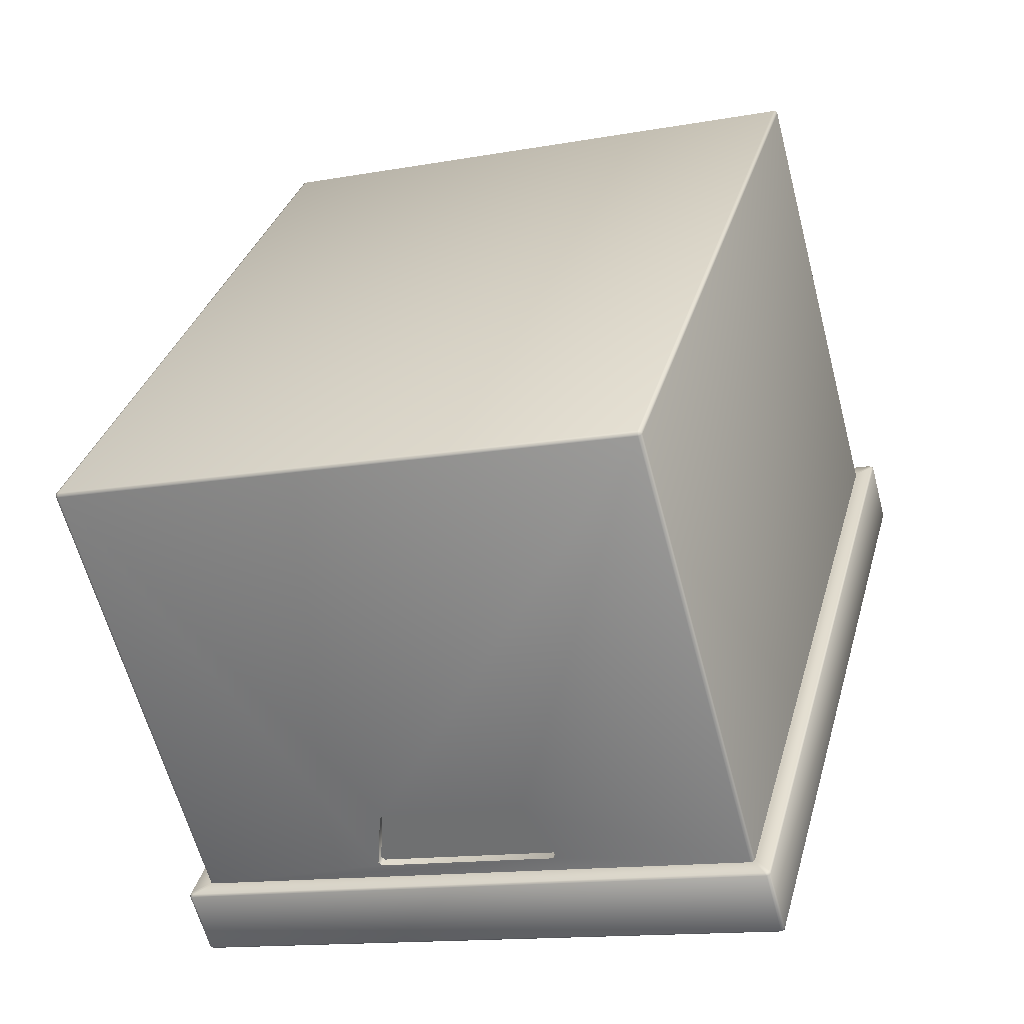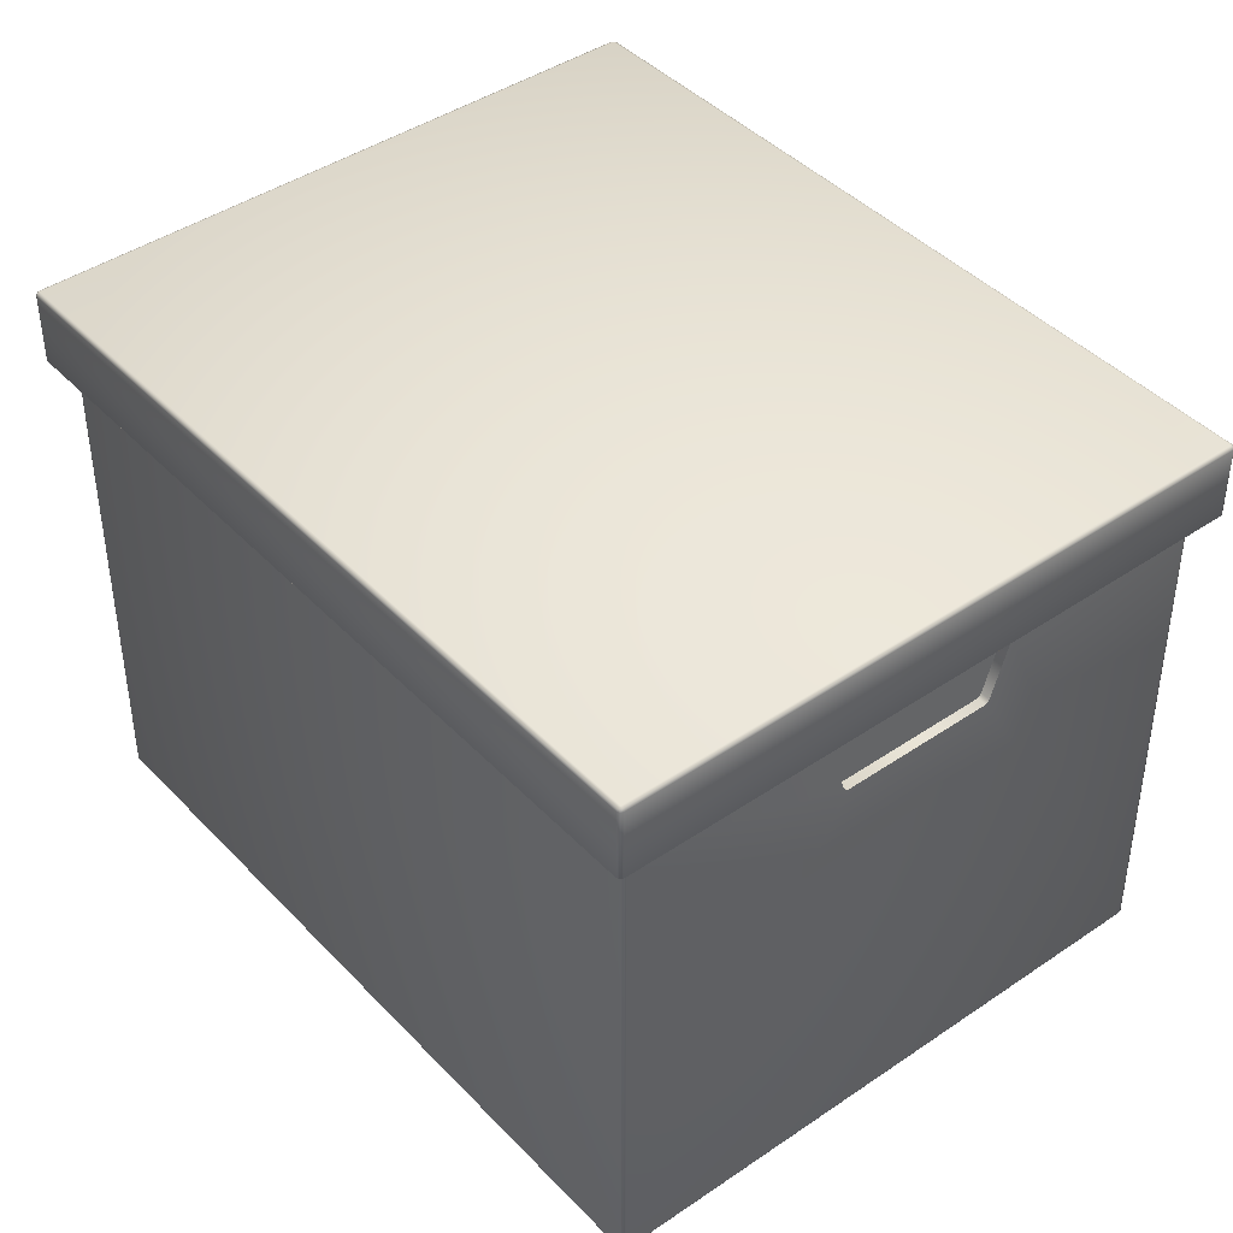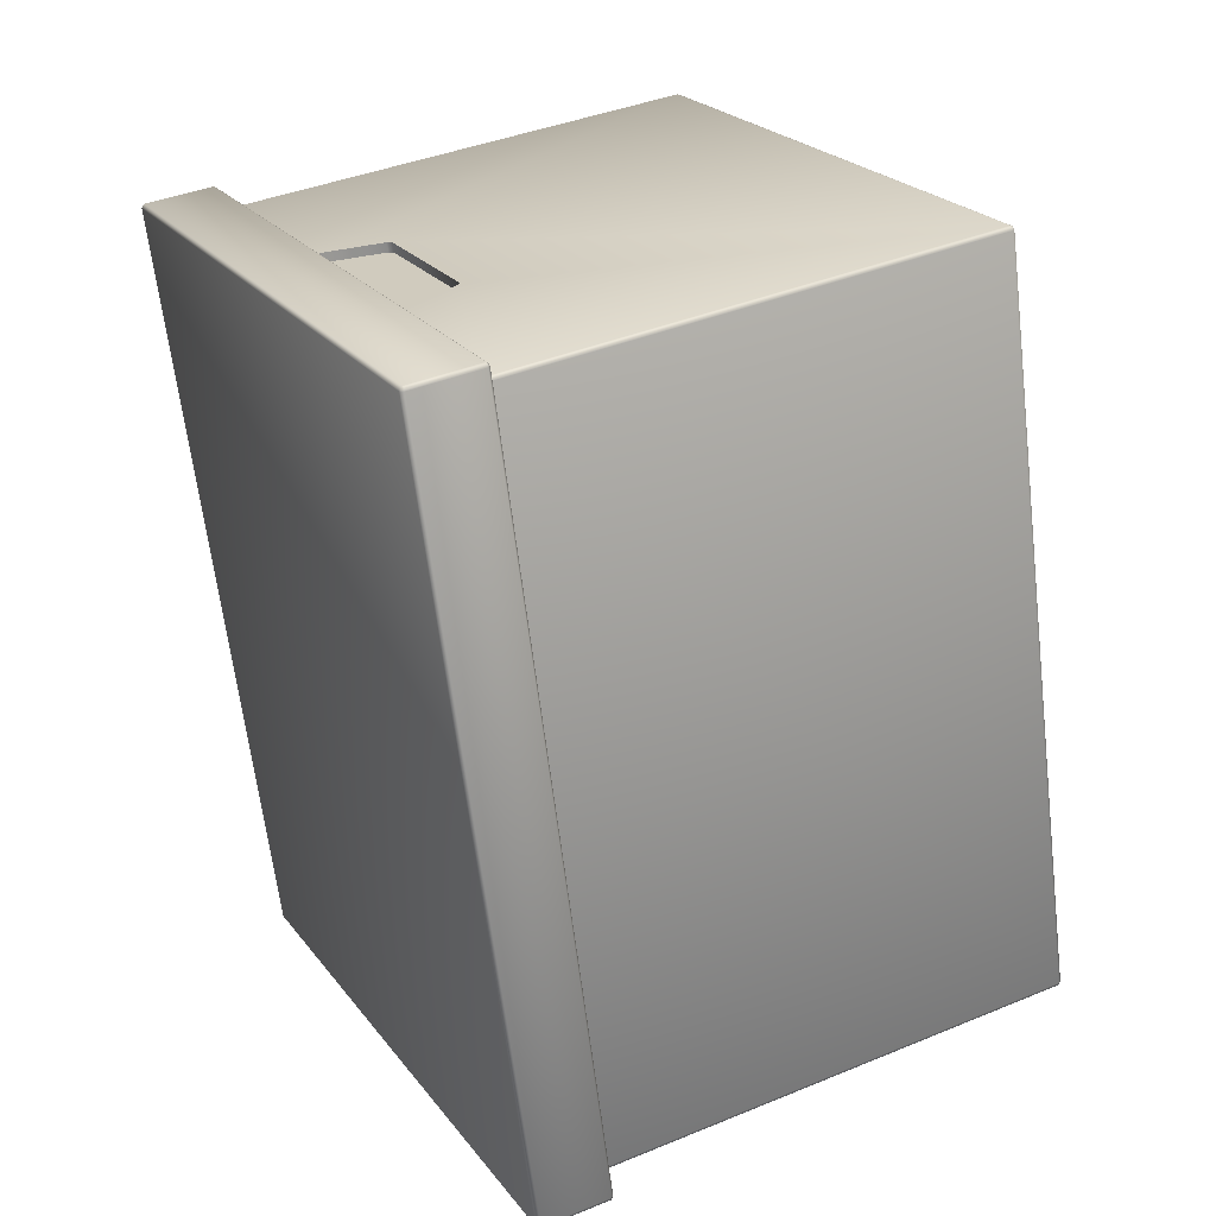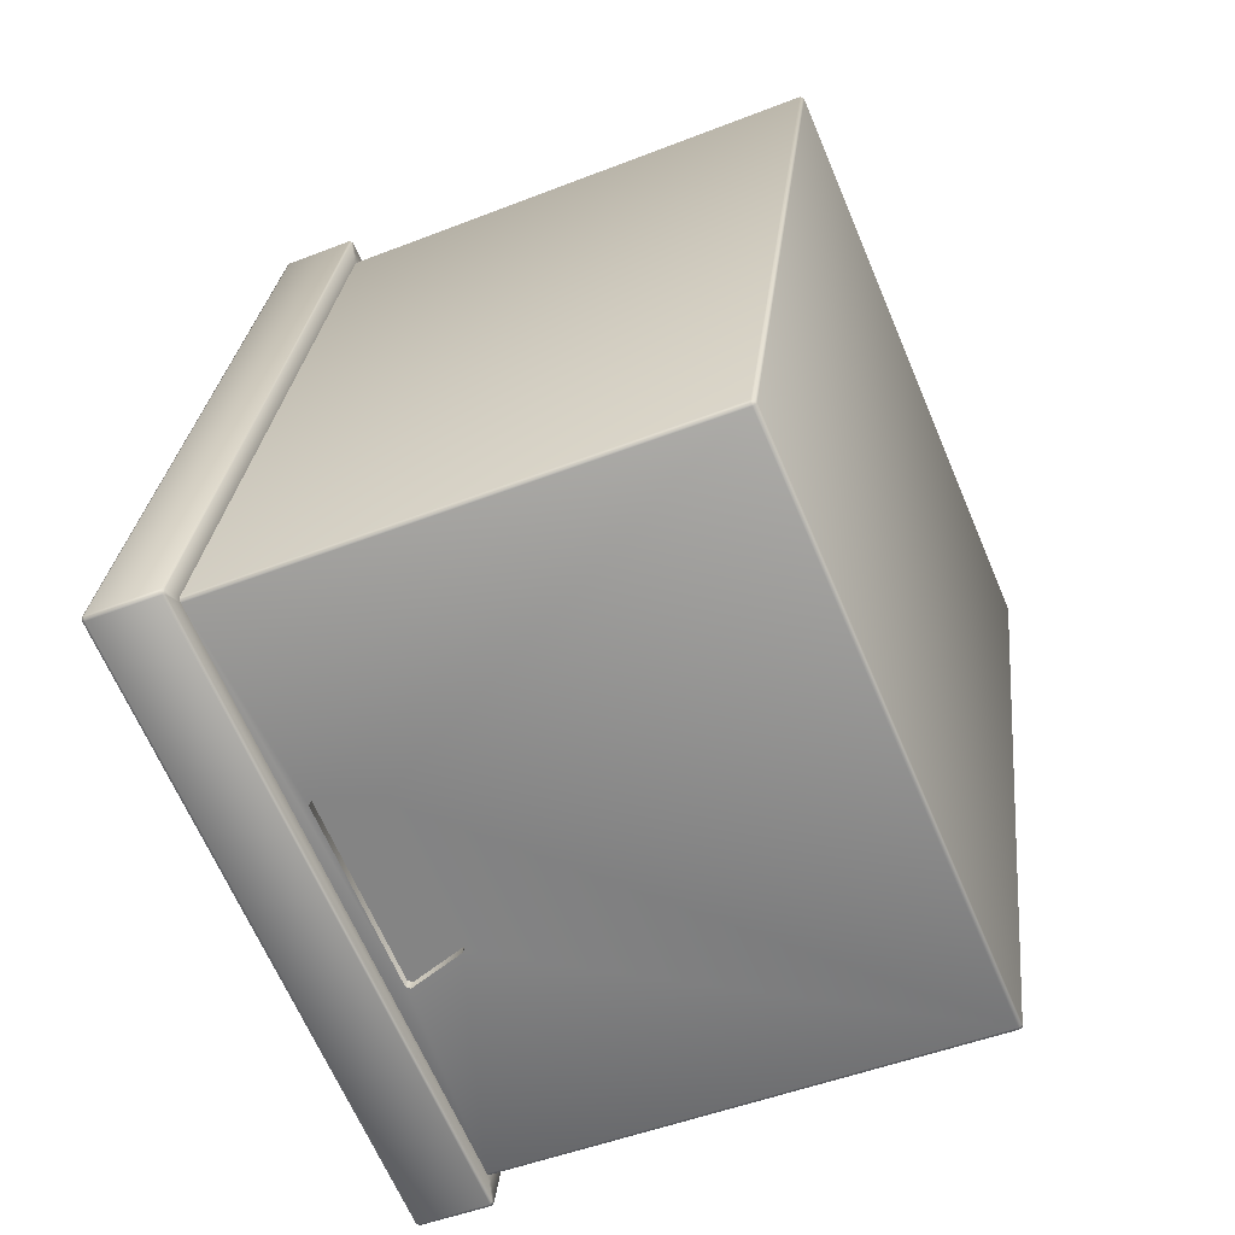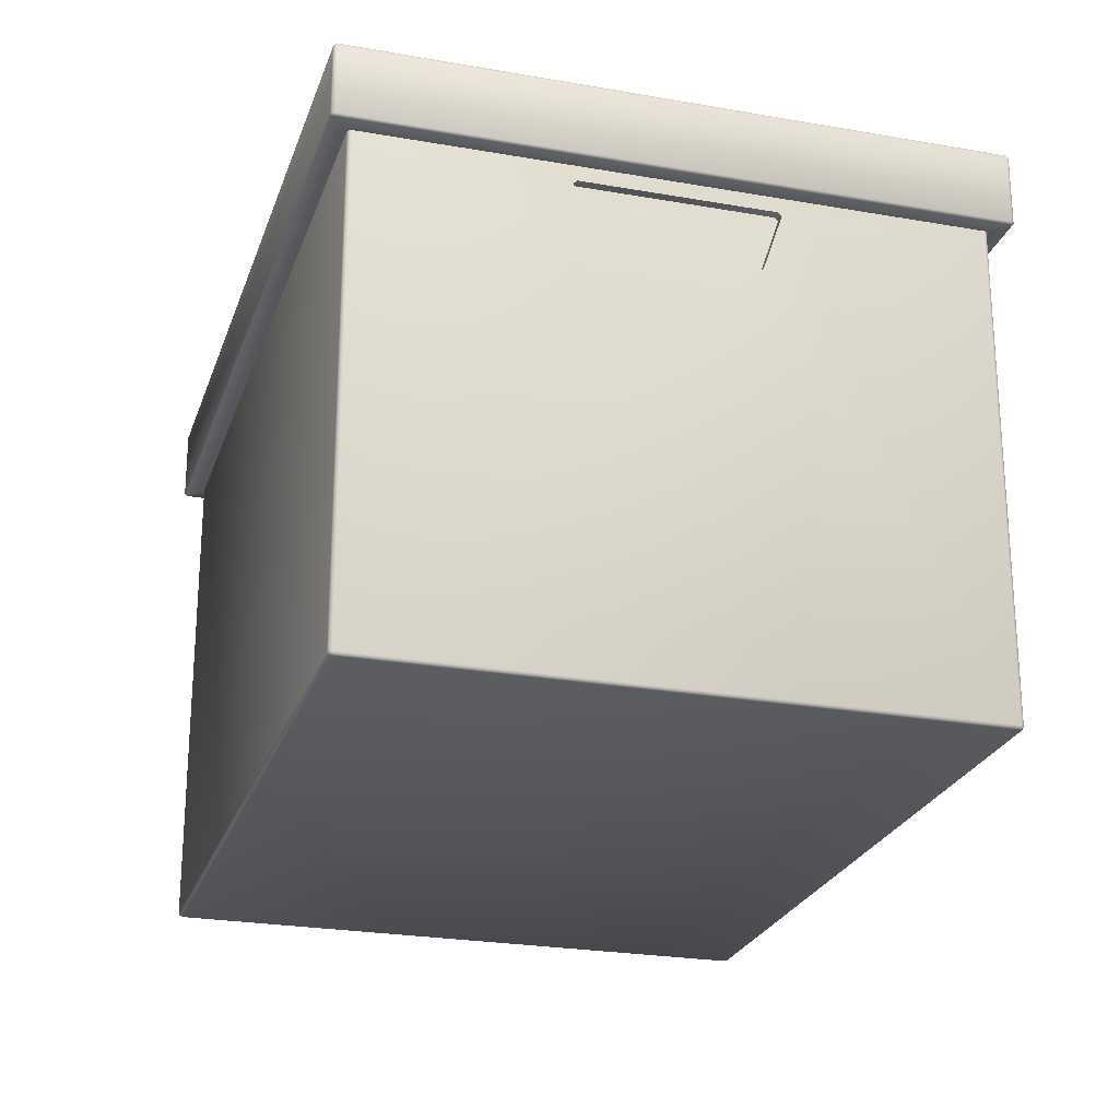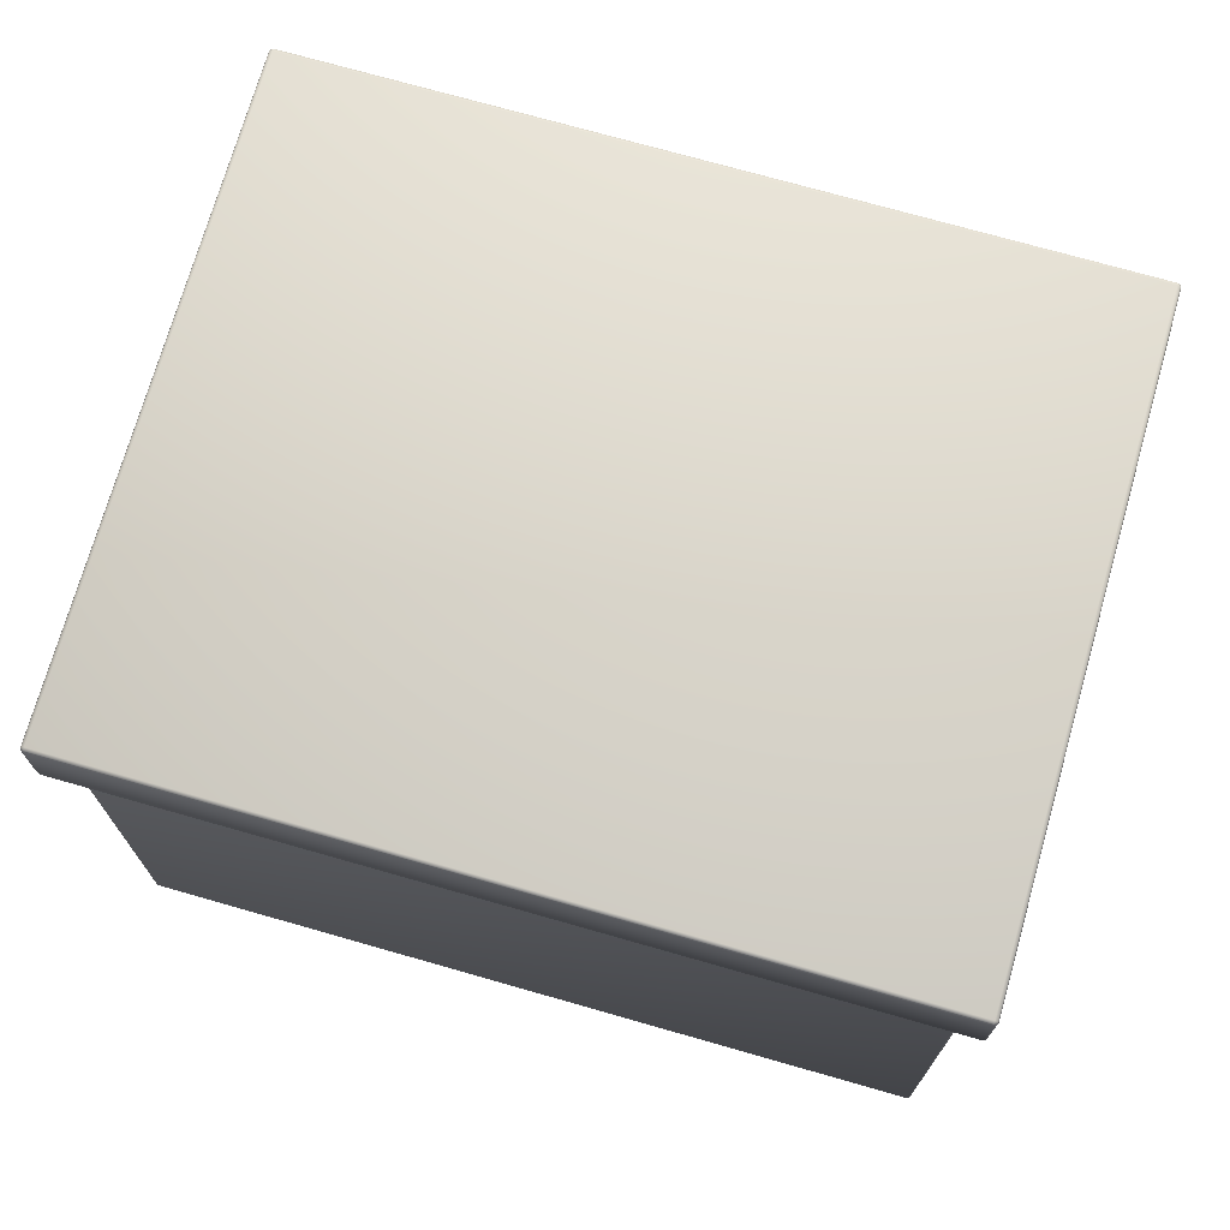
<metadata>
{"format":"obj","ext":"obj","renderer":"f3d","projection":"perspective","resolution":1024,"background":"white","views":[{"elev":-61.4,"azim":14.7,"up":"+Z"},{"elev":42.6,"azim":-24.1,"up":"+Y"},{"elev":39.0,"azim":-117.4,"up":"+Z"},{"elev":-48.3,"azim":-66.3,"up":"+Z"},{"elev":-24.2,"azim":178.8,"up":"+Y"},{"elev":72.7,"azim":-58.9,"up":"+Y"}]}
</metadata>
<code>
g default
v 233.4 45 85.93
v 233.5 44.7 86.22
v 231.6 0.3 85.16
v 231.5 2e-06 84.87
v 233.7 44.7 85.85
v 231.8 0.3 84.79
v 233.4 44.91 86.13
v 231.6 0.0879 85.08
v 233.6 44.91 85.87
v 231.7 0.0879 84.82
v 231.8 0.3 85.02
v 233.6 44.7 86.08
v 233.3 39 86.11
v 233.5 39 85.97
v 233.5 39 85.75
v 231.6 39 85.16
v 231.8 39 85.02
v 231.8 39 84.79
v 233.5 39.19 86.22
v 233.6 39.19 86.08
v 233.7 39.19 85.85
v 216.3 37.5 89.32
v 214.8 33 89.71
v 216 37.8 89.4
v 214.5 32.7 89.79
v 216.1 37.5 88.59
v 214.6 33 88.99
v 215.8 37.8 88.67
v 214.3 32.7 89.07
v 184.7 45 99.1
v 184.8 44.7 99.39
v 185.9 0.3 97.55
v 185.8 2e-06 97.26
v 184.4 44.7 99.18
v 185.5 0.3 97.34
v 184.8 44.91 99.31
v 185.8 0.0879 97.47
v 184.5 44.91 99.16
v 185.6 0.0879 97.32
v 185.6 0.3 97.52
v 184.6 44.7 99.36
v 184.9 39 99.21
v 184.7 39 99.18
v 184.5 39 99
v 185.9 39 97.55
v 185.6 39 97.52
v 185.5 39 97.34
v 184.8 39.19 99.39
v 184.6 39.19 99.36
v 184.4 39.19 99.18
v 201.2 37.5 93.4
v 202.7 33 93
v 201.5 37.8 93.32
v 202.9 32.7 92.93
v 201 37.5 92.67
v 202.5 33 92.28
v 201.3 37.8 92.59
v 202.8 32.7 92.2
v 217.1 45 25.7
v 217 44.7 25.41
v 215.9 0.3 27.25
v 216 -2e-06 27.54
v 217.4 44.7 25.62
v 216.3 0.3 27.46
v 217 44.91 25.49
v 216 0.0879 27.33
v 217.3 44.91 25.64
v 216.2 0.0879 27.48
v 216.2 0.3 27.28
v 217.2 44.7 25.44
v 216.9 39 25.59
v 217.1 39 25.62
v 217.3 39 25.8
v 215.9 39 27.25
v 216.2 39 27.28
v 216.3 39 27.46
v 217 39.19 25.41
v 217.2 39.19 25.44
v 217.4 39.19 25.62
v 200.6 37.5 31.4
v 199.1 33 31.8
v 200.3 37.8 31.48
v 198.9 32.7 31.87
v 200.8 37.5 32.13
v 199.3 33 32.52
v 200.5 37.8 32.21
v 199 32.7 32.6
v 168.4 45 38.87
v 168.3 44.7 38.58
v 170.2 0.3 39.64
v 170.3 -2e-06 39.93
v 168.1 44.7 38.95
v 170 0.3 40.01
v 168.4 44.91 38.67
v 170.2 0.0879 39.72
v 168.2 44.91 38.93
v 170.1 0.0879 39.98
v 170 0.3 39.78
v 168.2 44.7 38.72
v 168.5 39 38.69
v 168.3 39 38.83
v 168.3 39 39.05
v 170.2 39 39.64
v 170 39 39.78
v 170 39 40.01
v 168.3 39.19 38.58
v 168.2 39.19 38.72
v 168.1 39.19 38.95
v 185.5 37.5 35.48
v 187 33 35.09
v 185.8 37.8 35.4
v 187.3 32.7 35.01
v 185.7 37.5 36.21
v 187.2 33 35.81
v 186 37.8 36.13
v 187.5 32.7 35.73
g box01
f 1 7 9
f 9 12 5
f 12 9 7
f 7 2 12
f 8 4 10
f 11 10 6
f 10 11 8
f 3 8 11
f 16 17 14 13
f 16 3 11 17
f 17 18 15 14
f 17 11 6 18
f 19 20 12 2
f 19 13 14 20
f 20 21 5 12
f 20 14 15 21
f 22 23 3 16
f 26 22 24 28
f 27 23 22 26
f 29 25 23 27
f 28 29 27 26
f 16 24 22
f 3 23 25
f 36 30 38
f 41 38 34
f 38 41 36
f 31 36 41
f 33 37 39
f 39 40 35
f 40 39 37
f 37 32 40
f 46 45 42 43
f 32 45 46 40
f 47 46 43 44
f 40 46 47 35
f 49 48 31 41
f 42 48 49 43
f 50 49 41 34
f 43 49 50 44
f 52 51 45 32
f 51 55 57 53
f 52 56 55 51
f 54 58 56 52
f 58 57 55 56
f 53 45 51
f 52 32 54
f 65 59 67
f 70 67 63
f 67 70 65
f 60 65 70
f 62 66 68
f 68 69 64
f 69 68 66
f 66 61 69
f 75 74 71 72
f 61 74 75 69
f 76 75 72 73
f 69 75 76 64
f 78 77 60 70
f 71 77 78 72
f 79 78 70 63
f 72 78 79 73
f 81 80 74 61
f 80 84 86 82
f 81 85 84 80
f 83 87 85 81
f 87 86 84 85
f 82 74 80
f 81 61 83
f 88 94 96
f 96 99 92
f 99 96 94
f 94 89 99
f 95 91 97
f 98 97 93
f 97 98 95
f 90 95 98
f 103 104 101 100
f 103 90 98 104
f 104 105 102 101
f 104 98 93 105
f 106 107 99 89
f 106 100 101 107
f 107 108 92 99
f 107 101 102 108
f 109 110 90 103
f 113 109 111 115
f 114 110 109 113
f 116 112 110 114
f 115 116 114 113
f 103 111 109
f 90 110 112
f 7 36 31 2
f 3 32 37 8
f 1 30 36 7
f 8 37 33 4
f 13 42 45 16
f 19 48 42 13
f 2 31 48 19
f 16 45 53 24
f 25 54 32 3
f 29 58 54 25
f 24 53 57 28
f 28 57 58 29
f 60 89 94 65
f 66 95 90 61
f 65 94 88 59
f 62 91 95 66
f 74 103 100 71
f 71 100 106 77
f 77 106 89 60
f 82 111 103 74
f 61 90 112 83
f 83 112 116 87
f 86 115 111 82
f 87 116 115 86
f 59 1 9 67
f 5 63 67 9
f 10 68 64 6
f 4 62 68 10
f 18 76 73 15
f 6 64 76 18
f 21 79 63 5
f 15 73 79 21
f 30 88 96 38
f 38 96 92 34
f 35 93 97 39
f 39 97 91 33
f 44 102 105 47
f 47 105 93 35
f 34 92 108 50
f 50 108 102 44
f 1 59 88 30
f 33 91 62 4

</code>
